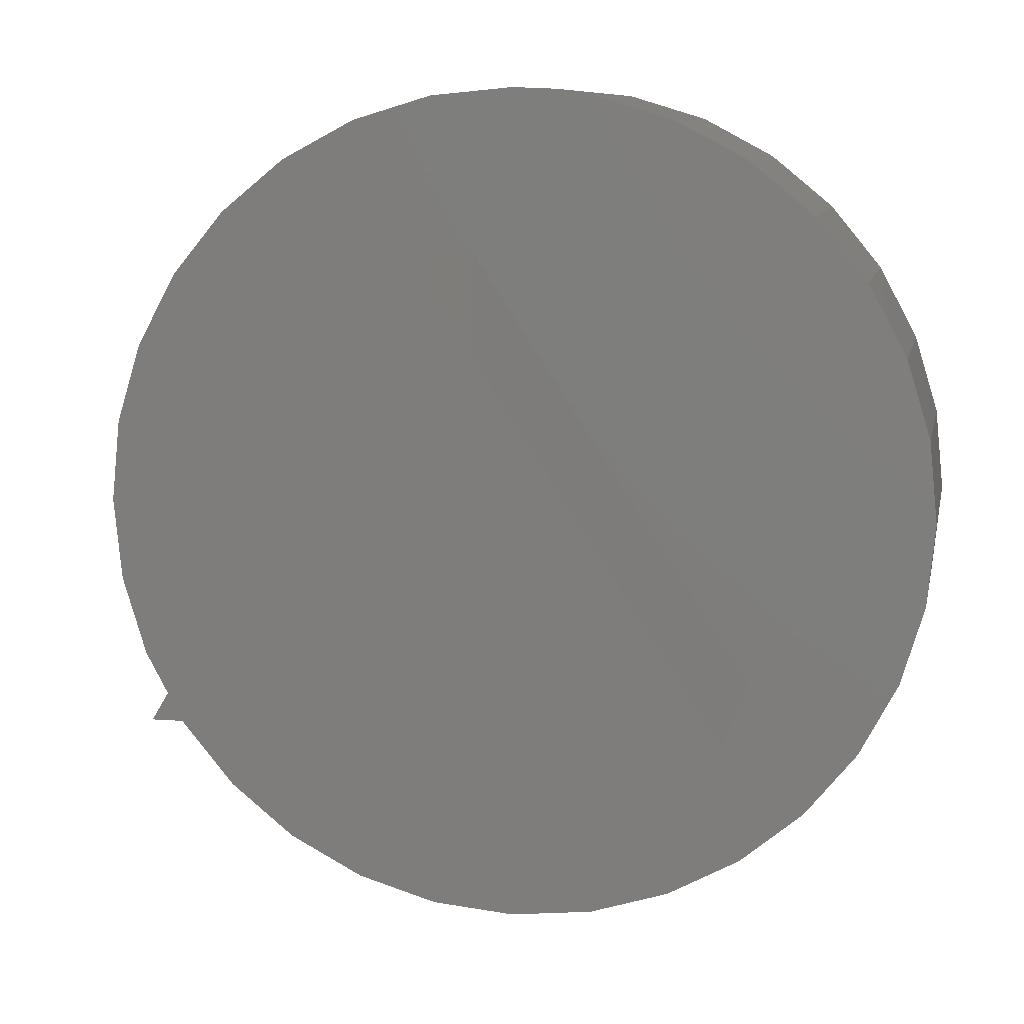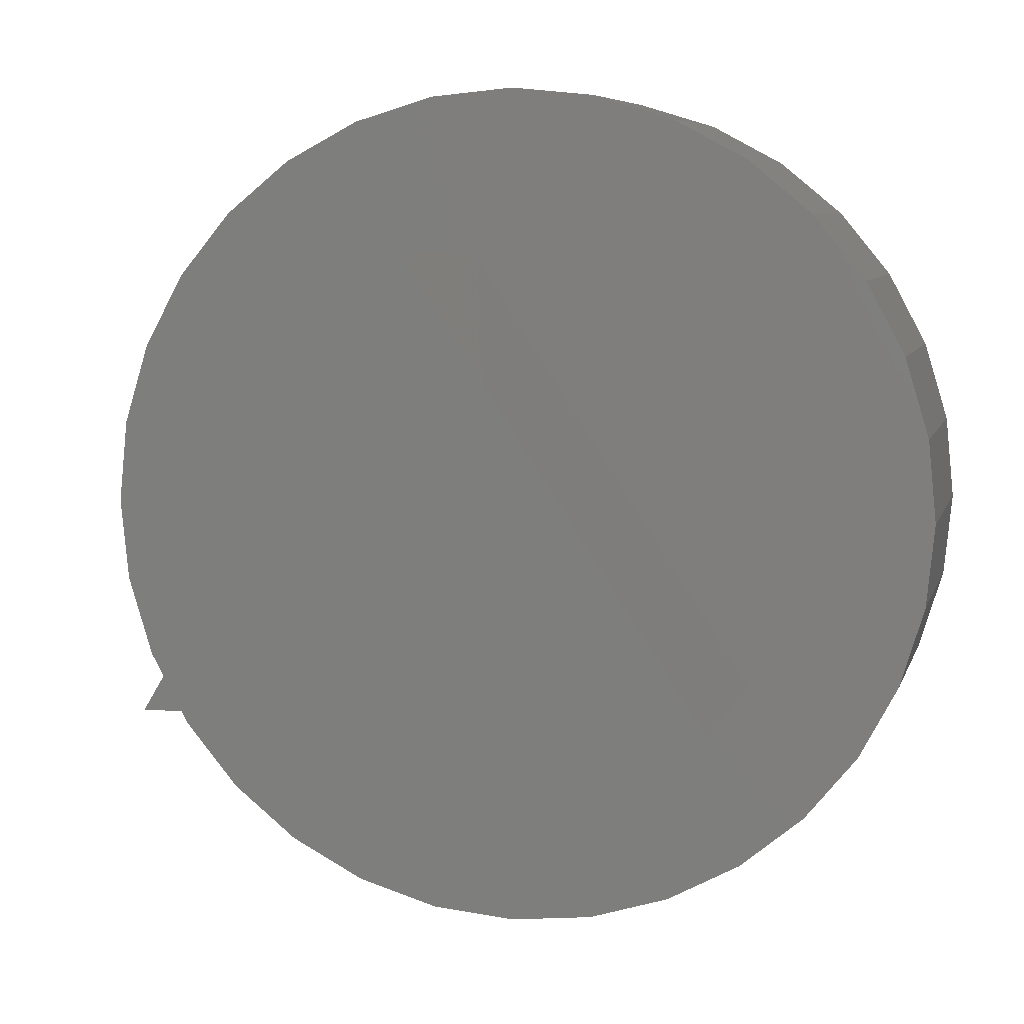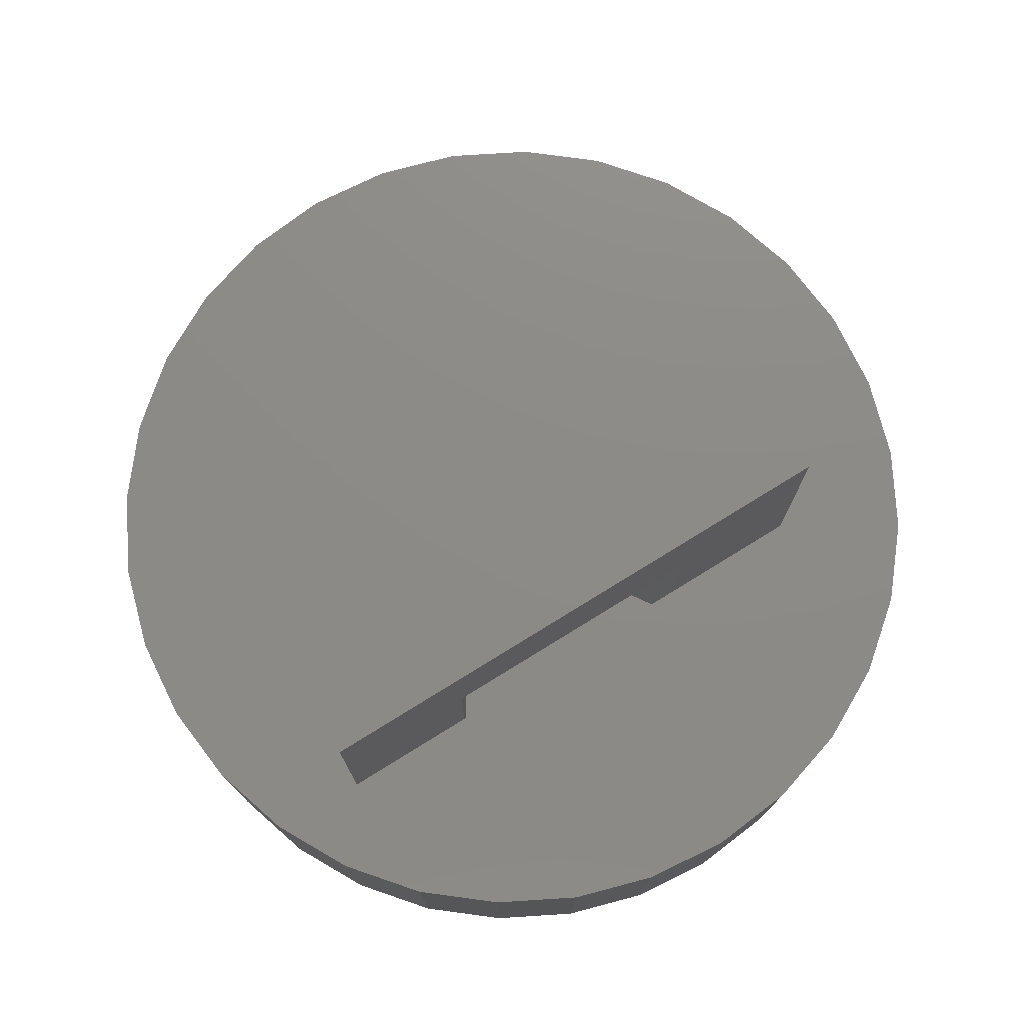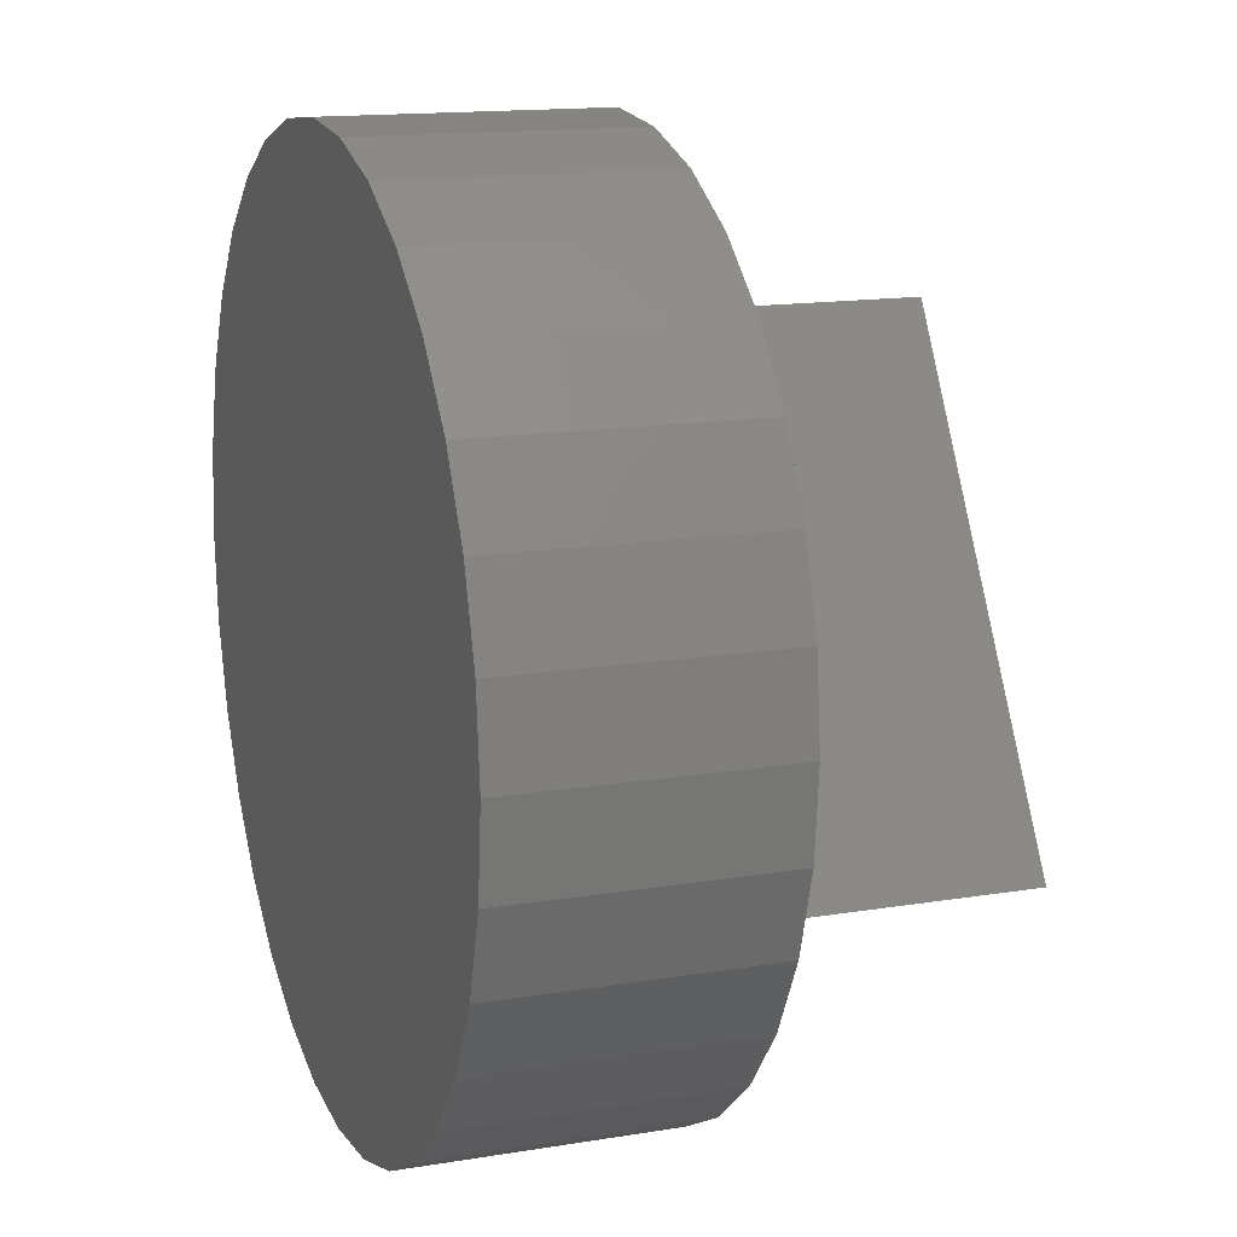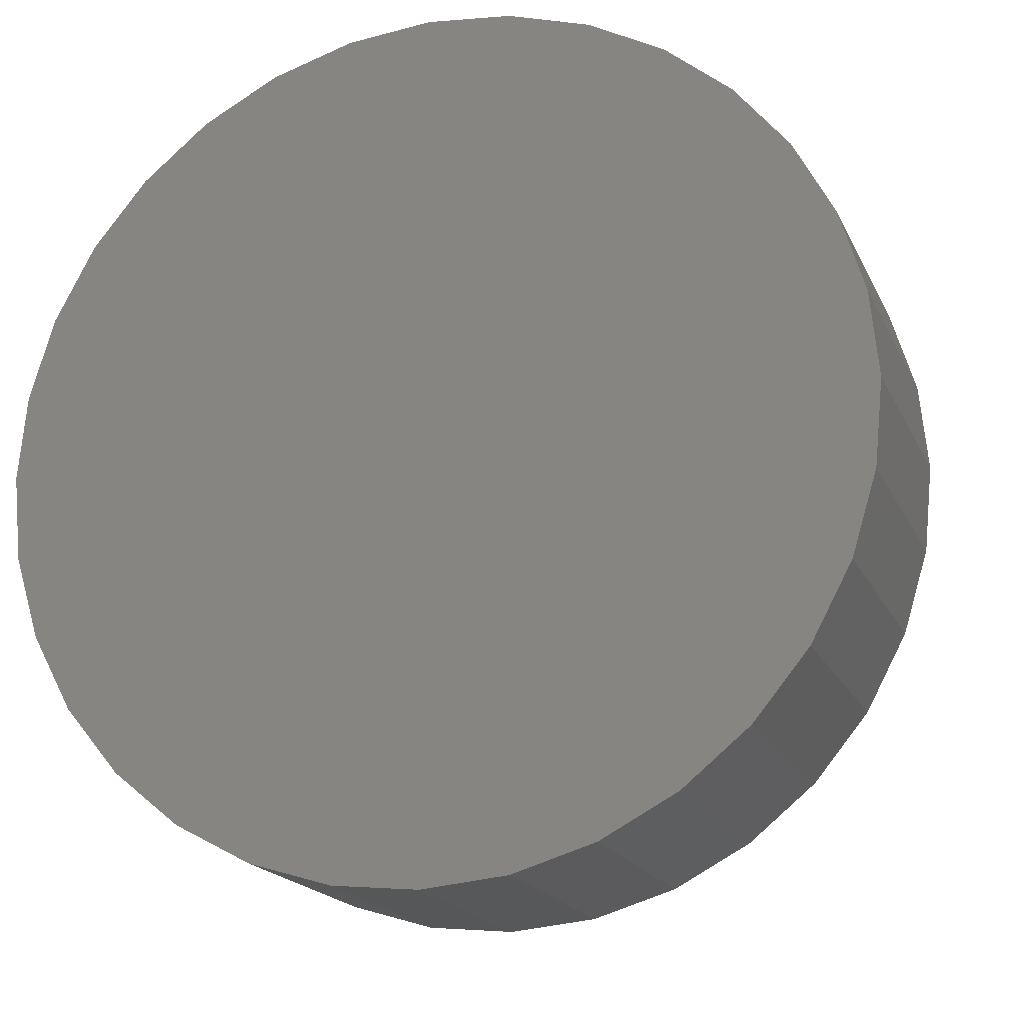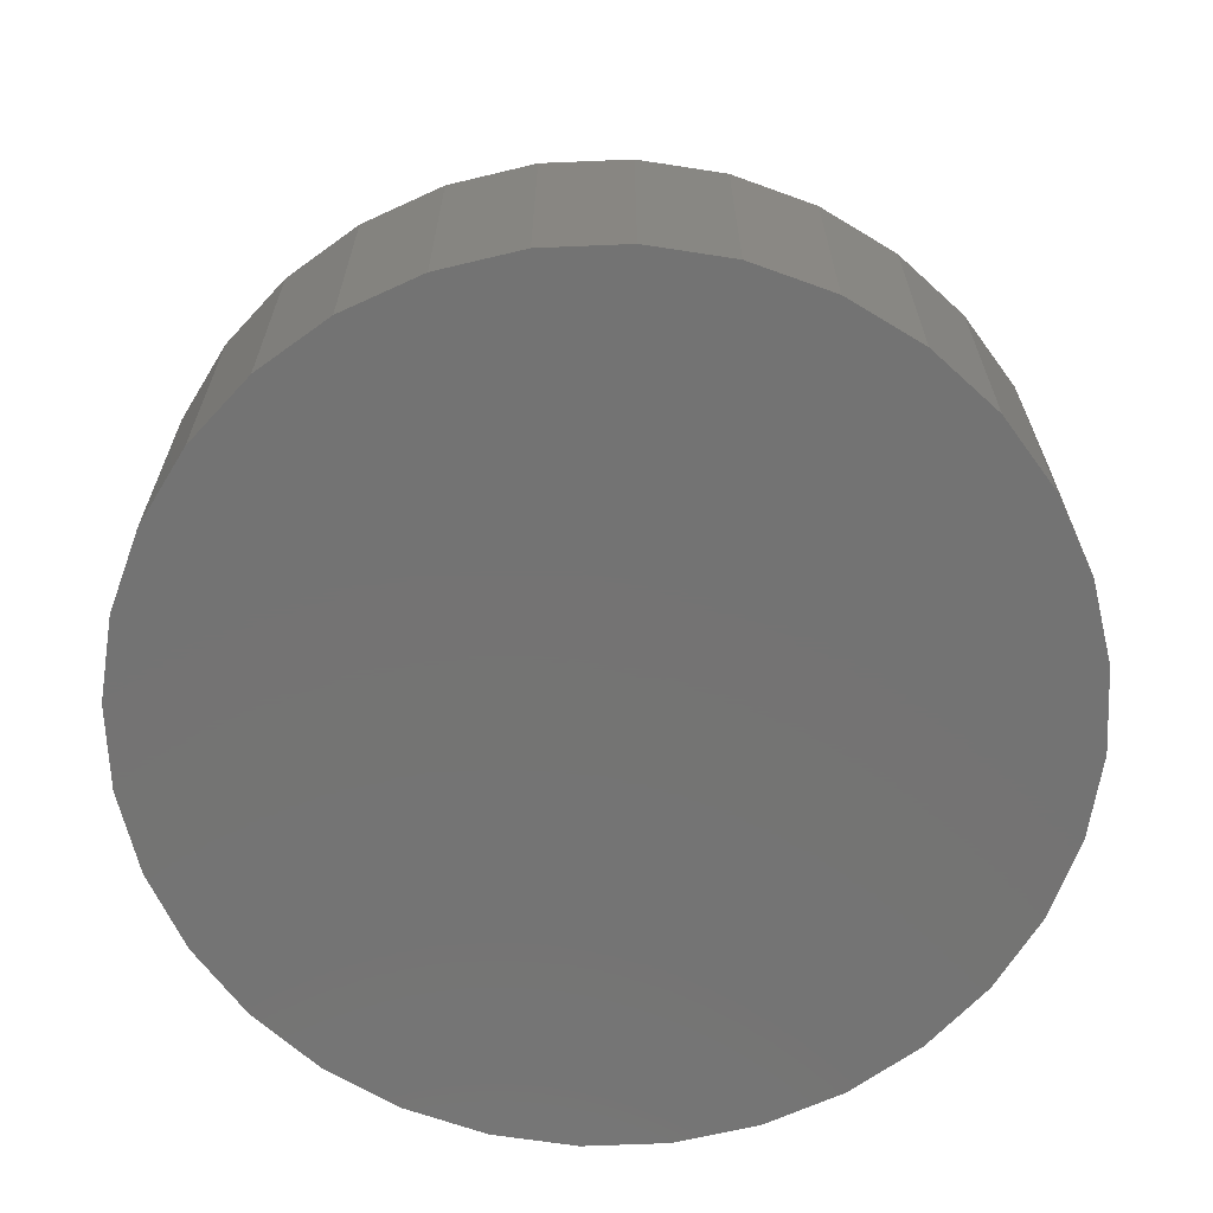
<metadata>
{"format":"stl","ext":"stl","renderer":"f3d","projection":"perspective","resolution":1024,"background":"white","views":[{"elev":9.3,"azim":10.9,"up":"+Y"},{"elev":7.0,"azim":13.7,"up":"+Y"},{"elev":76.2,"azim":-31.7,"up":"+Z"},{"elev":14.7,"azim":-109.7,"up":"+Y"},{"elev":-18.3,"azim":-161.3,"up":"+Y"},{"elev":-65.7,"azim":75.5,"up":"+Z"}]}
</metadata>
<code>
# stl→obj: 142 verts, 280 faces
v -0.2378 -0.25 0.375
v 0.1615 -0.25 0.375
v -0.2378 -0.25 0.2031
v 0.1615 -0.25 0.2031
v -0.4375 -0.25 0.375
v -0.4375 -0.25 0.75
v -0.2378 -0.25 0.5781
v 0.3672 -0.25 0.75
v 0.1615 -0.25 0.5781
v 0.3672 -0.25 0.375
v -0.3443 -0.5251 0.375
v -0.1166 -0.6194 0.375
v -0.2351 -0.5835 0.375
v 0.5317 -0.3509 0.375
v 0.5901 -0.2417 0.375
v 0.626 -0.1232 0.375
v 0.6382 0 0.375
v 0.626 0.1232 0.375
v 0.5901 0.2417 0.375
v 0.5317 0.3509 0.375
v 0.4532 0.4466 0.375
v 0.3575 0.5251 0.375
v -0.05633 0.3937 0.375
v 0.2483 0.5835 0.375
v 0.1298 0.6194 0.375
v 0.006579 0.6316 0.375
v -0.1166 0.6194 0.375
v -0.2351 0.5835 0.375
v -0.3443 0.5251 0.375
v -0.44 0.4466 0.375
v -0.5186 0.3509 0.375
v 0.2483 -0.5835 0.375
v 0.3575 -0.5251 0.375
v 0.4532 -0.4466 0.375
v -0.5769 0.2417 0.375
v -0.6129 0.1232 0.375
v -0.625 7.734e-17 0.375
v -0.6129 -0.1232 0.375
v -0.5769 -0.2417 0.375
v -0.5186 -0.3509 0.375
v -0.44 -0.4466 0.375
v 0.1298 -0.6194 0.375
v 0.006579 -0.6316 0.375
v -0.04866 0.06937 0.5781
v -0.04866 0.06937 0.2031
v 0.4574 -0.08968 0.2031
v 0.4574 0.08968 0.2031
v 0.4663 0 0.2031
v 0.1825 -0.4247 0.2031
v 0.09626 -0.4509 0.2031
v 0.006579 -0.4597 0.2031
v -0.0831 -0.4509 0.2031
v -0.1693 -0.4247 0.2031
v -0.2488 -0.3822 0.2031
v -0.3185 -0.3251 0.2031
v -0.3757 -0.2554 0.2031
v -0.4181 -0.1759 0.2031
v -0.4443 -0.08968 0.2031
v 0.4313 -0.1759 0.2031
v 0.3888 -0.2554 0.2031
v 0.3316 -0.3251 0.2031
v 0.262 -0.3822 0.2031
v -0.1693 0.4247 0.2031
v -0.0831 0.4509 0.2031
v 0.006579 0.4597 0.2031
v 0.09626 0.4509 0.2031
v 0.1825 0.4247 0.2031
v 0.262 0.3822 0.2031
v 0.3316 0.3251 0.2031
v 0.3888 0.2554 0.2031
v 0.4313 0.1759 0.2031
v -0.4531 5.63e-17 0.2031
v -0.4443 0.08968 0.2031
v -0.4181 0.1759 0.2031
v -0.3757 0.2554 0.2031
v -0.3185 0.3251 0.2031
v -0.2488 0.3822 0.2031
v 0.006579 -0.4597 0.1719
v 0.09626 -0.4509 0.1719
v 0.1825 -0.4247 0.1719
v 0.262 -0.3822 0.1719
v 0.3316 -0.3251 0.1719
v 0.3888 -0.2554 0.1719
v 0.4313 -0.1759 0.1719
v 0.4574 -0.08968 0.1719
v 0.4663 -1.126e-16 0.1719
v -0.0831 -0.4509 0.1719
v -0.1693 -0.4247 0.1719
v -0.2488 -0.3822 0.1719
v -0.3185 -0.3251 0.1719
v -0.3757 -0.2554 0.1719
v -0.4181 -0.1759 0.1719
v -0.4443 -0.08968 0.1719
v -0.4531 5.63e-17 0.1719
v 0.006579 0.4597 0.1719
v -0.0831 0.4509 0.1719
v -0.1693 0.4247 0.1719
v -0.2488 0.3822 0.1719
v -0.3185 0.3251 0.1719
v -0.3757 0.2554 0.1719
v -0.4181 0.1759 0.1719
v -0.4443 0.08968 0.1719
v 0.09626 0.4509 0.1719
v 0.1825 0.4247 0.1719
v 0.262 0.3822 0.1719
v 0.3316 0.3251 0.1719
v 0.3888 0.2554 0.1719
v 0.4313 0.1759 0.1719
v 0.4574 0.08968 0.1719
v -0.05633 0.3937 0.75
v 0.006579 0.6316 0
v 0.1298 0.6194 0
v -0.1166 0.6194 0
v 0.006579 -0.6316 0
v -0.1166 -0.6194 0
v 0.1298 -0.6194 0
v -0.2351 -0.5835 0
v 0.2483 -0.5835 0
v -0.3443 -0.5251 0
v 0.3575 -0.5251 0
v -0.44 -0.4466 0
v 0.4532 -0.4466 0
v -0.5186 -0.3509 0
v 0.5317 -0.3509 0
v -0.5769 -0.2417 0
v 0.5901 -0.2417 0
v -0.6129 -0.1232 0
v 0.626 -0.1232 0
v -0.625 7.734e-17 0
v 0.6382 0 0
v -0.6129 0.1232 0
v 0.626 0.1232 0
v -0.5769 0.2417 0
v 0.5901 0.2417 0
v -0.5186 0.3509 0
v 0.5317 0.3509 0
v -0.44 0.4466 0
v 0.4532 0.4466 0
v -0.3443 0.5251 0
v 0.3575 0.5251 0
v -0.2351 0.5835 0
v 0.2483 0.5835 0
f 1 2 3
f 3 2 4
f 5 1 6
f 6 1 7
f 6 7 8
f 8 7 9
f 8 9 10
f 10 9 2
f 1 11 12
f 12 11 13
f 10 2 14
f 10 14 15
f 10 15 16
f 10 16 17
f 10 17 18
f 10 18 19
f 10 19 20
f 10 20 21
f 10 21 22
f 10 22 23
f 23 22 24
f 23 24 25
f 23 25 26
f 23 26 27
f 23 27 28
f 23 28 29
f 23 29 30
f 23 30 31
f 23 31 5
f 2 32 33
f 2 33 34
f 2 34 14
f 5 31 35
f 5 35 36
f 5 36 37
f 5 37 38
f 5 38 39
f 40 41 11
f 40 11 1
f 40 1 5
f 40 5 39
f 32 2 42
f 42 2 1
f 42 1 43
f 43 1 12
f 7 44 9
f 3 45 1
f 1 45 44
f 1 44 7
f 4 2 45
f 45 2 9
f 45 9 44
f 46 47 48
f 3 4 49
f 3 49 50
f 3 50 51
f 3 51 52
f 3 52 53
f 3 53 54
f 3 54 55
f 3 55 56
f 3 56 57
f 3 57 58
f 3 58 45
f 4 45 47
f 4 47 46
f 4 46 59
f 4 59 60
f 4 60 61
f 4 61 62
f 4 62 49
f 45 58 63
f 45 63 64
f 45 64 65
f 45 65 66
f 45 66 67
f 45 67 68
f 45 68 69
f 45 69 70
f 45 70 71
f 45 71 47
f 58 72 73
f 58 73 74
f 58 74 75
f 58 75 76
f 58 76 77
f 58 77 63
f 78 50 79
f 79 50 49
f 79 49 80
f 80 49 62
f 80 62 81
f 81 62 61
f 81 61 82
f 82 61 60
f 82 60 83
f 83 60 59
f 83 59 84
f 84 59 46
f 84 46 85
f 85 46 48
f 85 48 86
f 50 78 51
f 51 78 87
f 51 87 52
f 52 87 88
f 52 88 53
f 53 88 89
f 53 89 54
f 54 89 90
f 54 90 55
f 55 90 91
f 55 91 56
f 56 91 92
f 56 92 57
f 57 92 93
f 57 93 58
f 58 93 94
f 58 94 72
f 95 64 96
f 96 64 63
f 96 63 97
f 97 63 77
f 97 77 98
f 98 77 76
f 98 76 99
f 99 76 75
f 99 75 100
f 100 75 74
f 100 74 101
f 101 74 73
f 101 73 102
f 102 73 72
f 102 72 94
f 64 95 65
f 65 95 103
f 65 103 66
f 66 103 104
f 66 104 67
f 67 104 105
f 67 105 68
f 68 105 106
f 68 106 69
f 69 106 107
f 69 107 70
f 70 107 108
f 70 108 71
f 71 108 109
f 71 109 47
f 47 109 86
f 47 86 48
f 86 109 85
f 85 109 84
f 84 109 108
f 84 108 83
f 83 108 107
f 83 107 82
f 82 107 106
f 82 106 81
f 81 106 105
f 81 105 80
f 80 105 104
f 80 104 79
f 79 104 103
f 79 103 78
f 78 103 95
f 78 95 87
f 87 95 96
f 87 96 88
f 88 96 97
f 88 97 89
f 89 97 98
f 89 98 90
f 90 98 99
f 90 99 91
f 91 99 100
f 91 100 92
f 92 100 101
f 92 101 93
f 93 101 102
f 93 102 94
f 110 23 6
f 6 23 5
f 8 10 110
f 110 10 23
f 6 8 110
f 111 112 113
f 114 115 116
f 116 115 117
f 116 117 118
f 118 117 119
f 118 119 120
f 120 119 121
f 120 121 122
f 122 121 123
f 122 123 124
f 124 123 125
f 124 125 126
f 126 125 127
f 126 127 128
f 128 127 129
f 128 129 130
f 130 129 131
f 130 131 132
f 132 131 133
f 132 133 134
f 134 133 135
f 134 135 136
f 136 135 137
f 136 137 138
f 138 137 139
f 138 139 140
f 140 139 141
f 140 141 142
f 142 141 113
f 142 113 112
f 130 17 128
f 128 17 16
f 128 16 126
f 126 16 15
f 126 15 124
f 124 15 14
f 124 14 122
f 122 14 34
f 122 34 120
f 120 34 33
f 120 33 118
f 118 33 32
f 118 32 116
f 116 32 42
f 116 42 114
f 114 42 43
f 114 43 115
f 115 43 12
f 115 12 117
f 117 12 13
f 117 13 119
f 119 13 11
f 119 11 121
f 121 11 41
f 121 41 123
f 123 41 40
f 123 40 125
f 125 40 39
f 125 39 127
f 127 39 38
f 127 38 129
f 129 38 37
f 129 37 131
f 131 37 36
f 131 36 133
f 133 36 35
f 133 35 135
f 135 35 31
f 135 31 137
f 137 31 30
f 137 30 139
f 139 30 29
f 139 29 141
f 141 29 28
f 141 28 113
f 113 28 27
f 113 27 111
f 111 27 26
f 111 26 112
f 112 26 25
f 112 25 142
f 142 25 24
f 142 24 140
f 140 24 22
f 140 22 138
f 138 22 21
f 138 21 136
f 136 21 20
f 136 20 134
f 134 20 19
f 134 19 132
f 132 19 18
f 132 18 130
f 130 18 17

</code>
